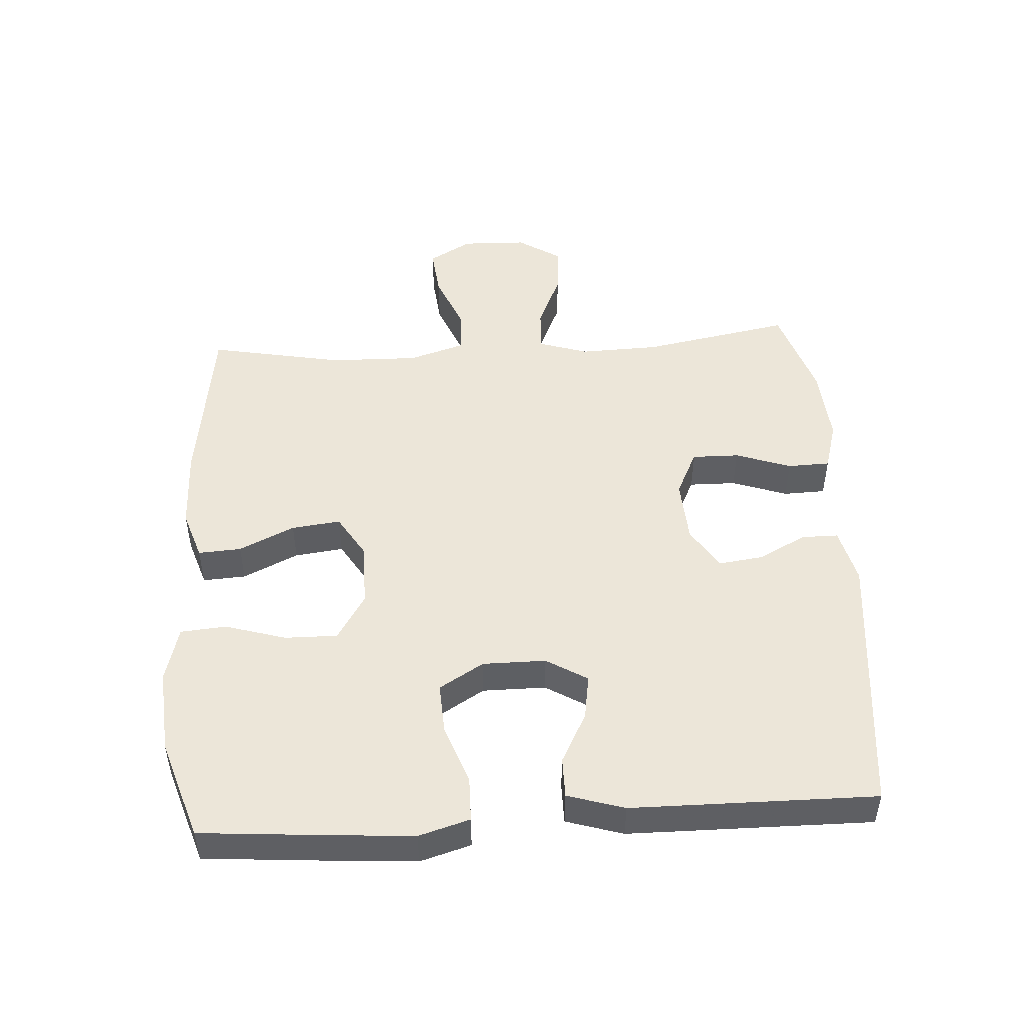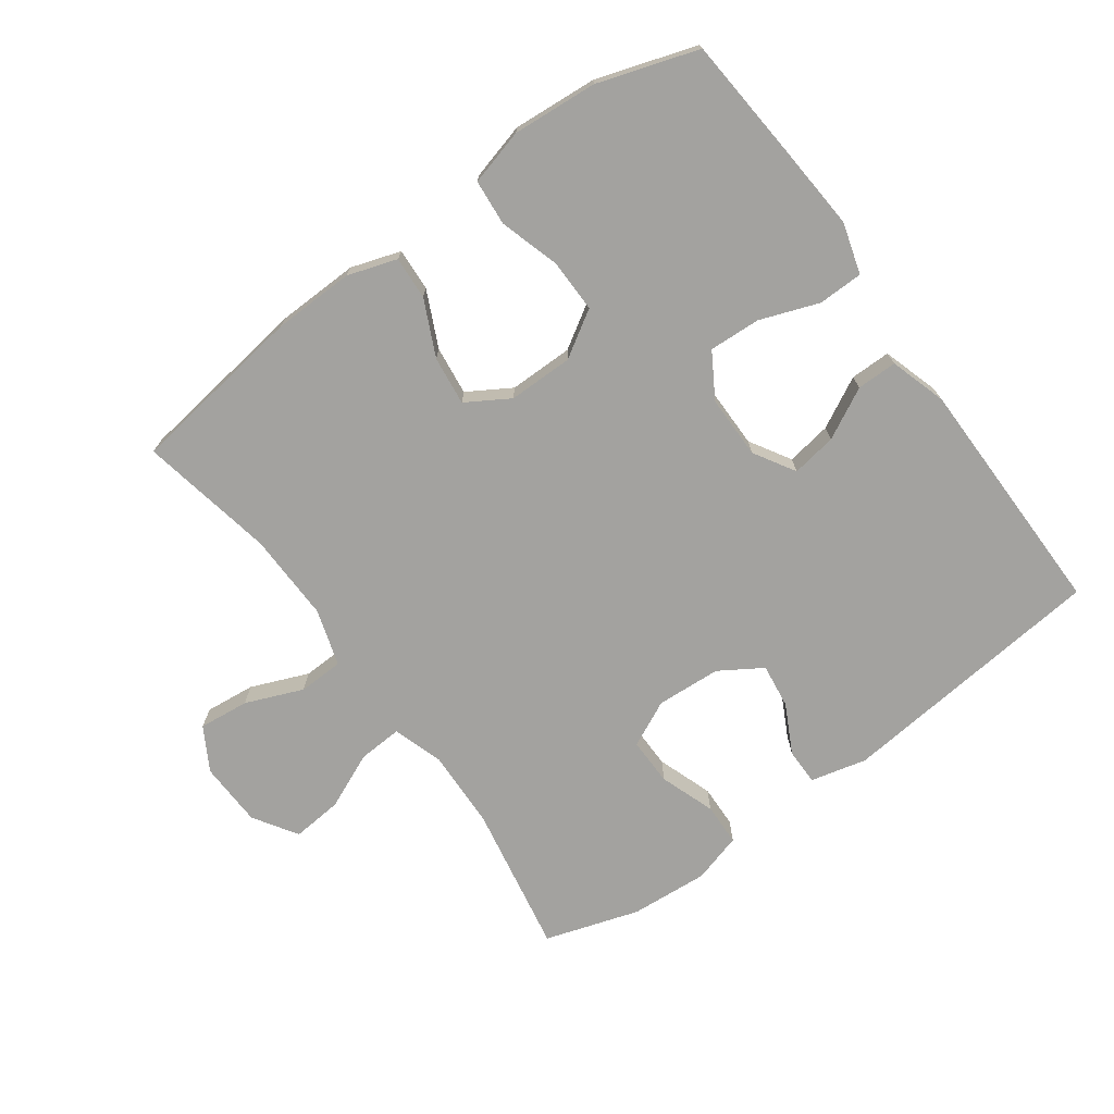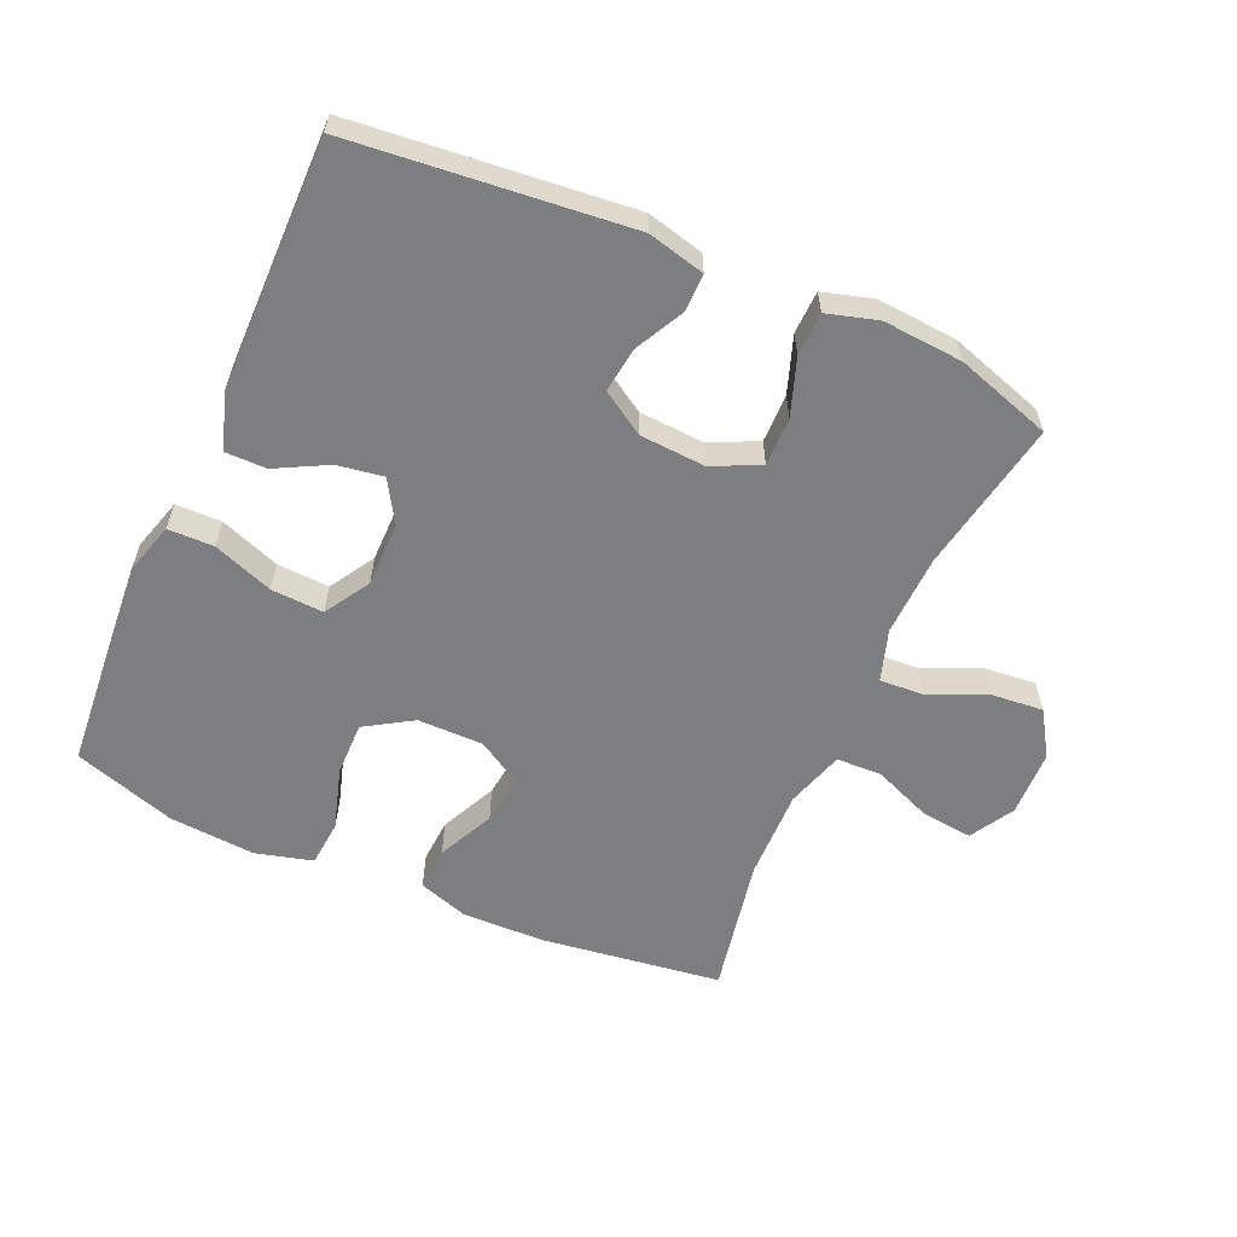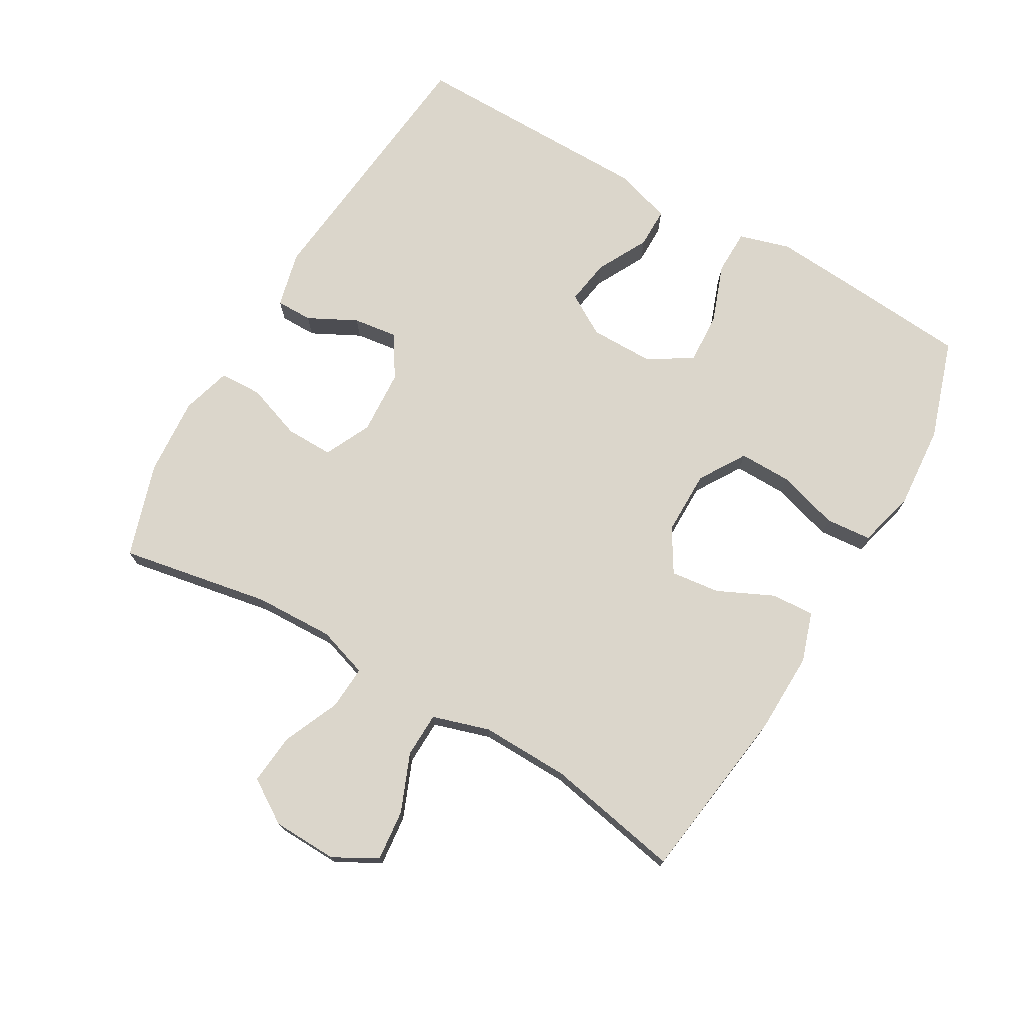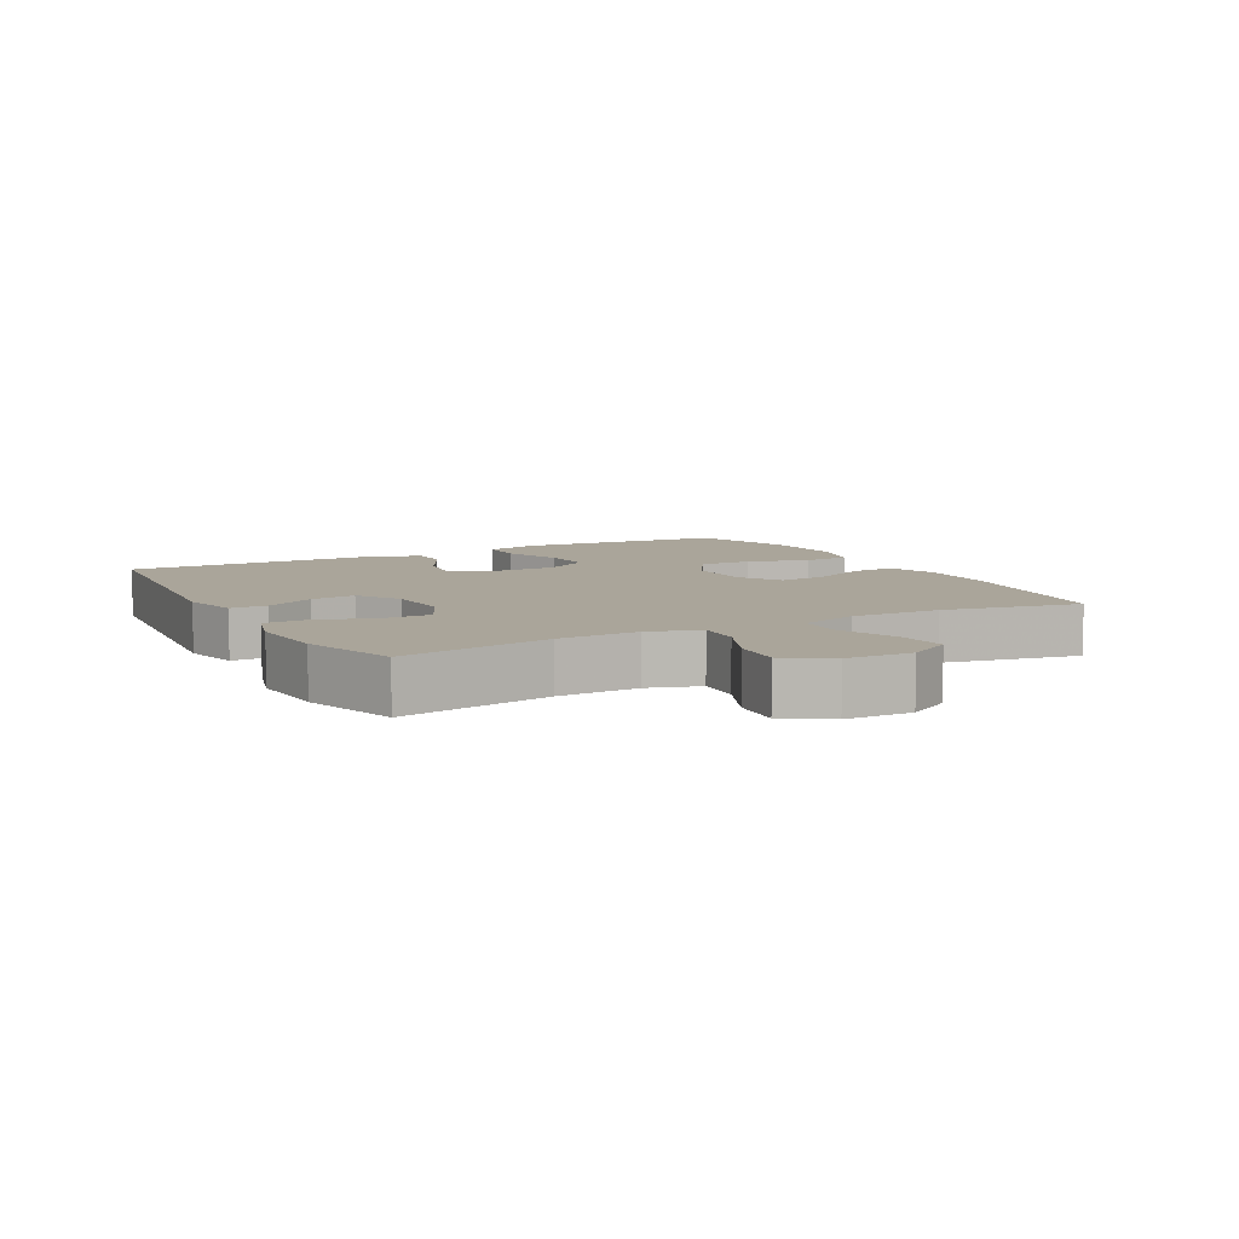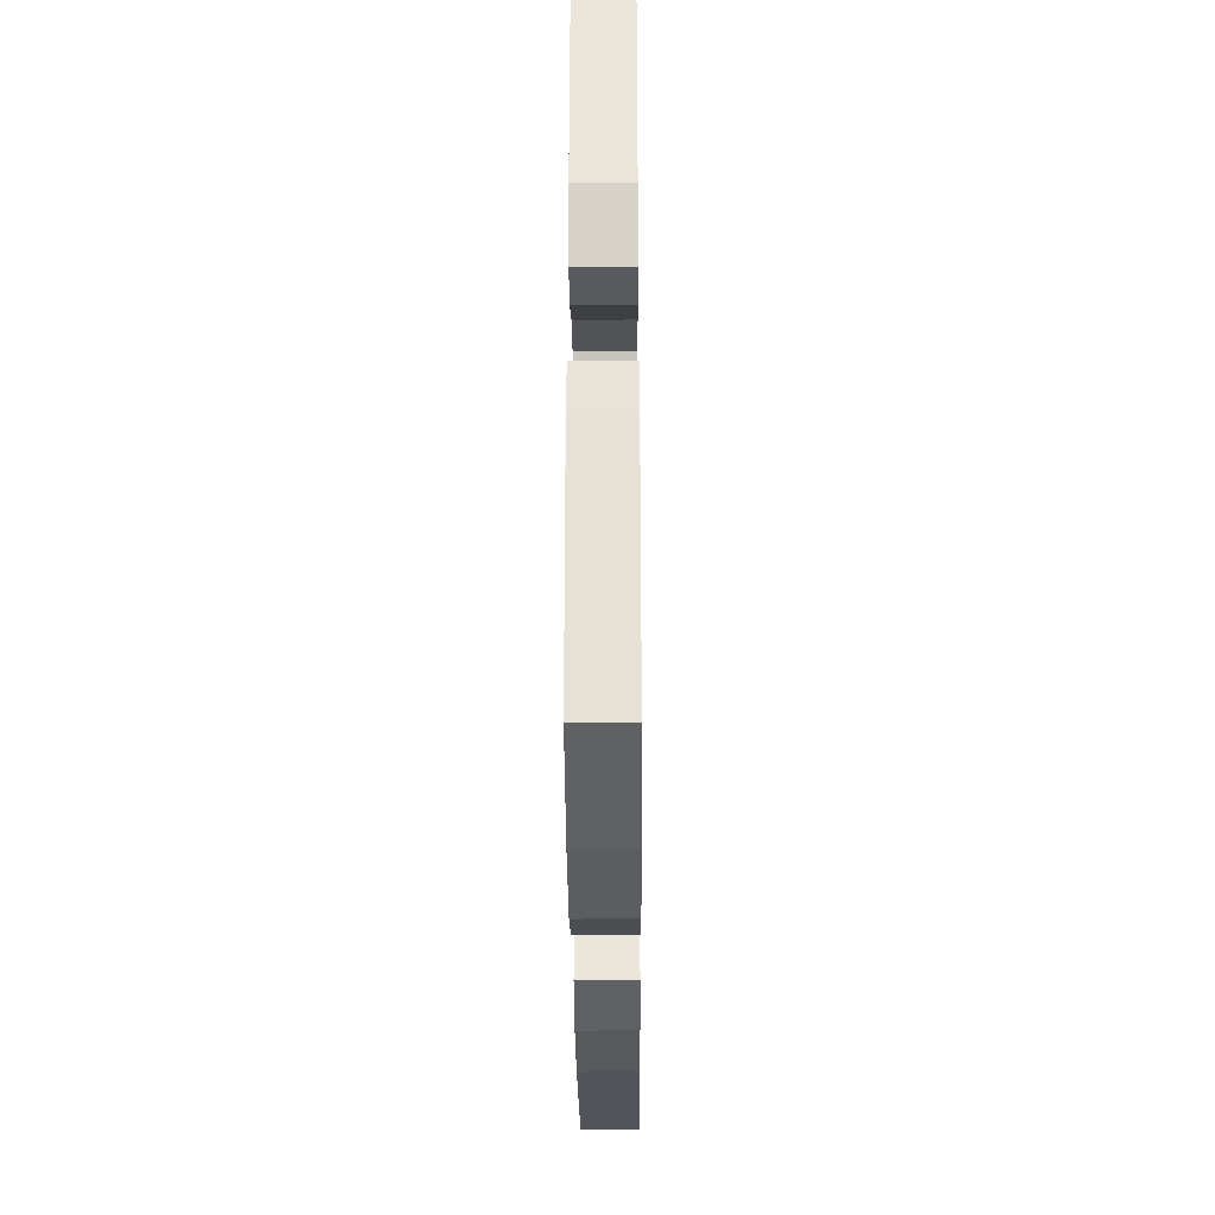
<metadata>
{"format":"obj","ext":"obj","renderer":"f3d","projection":"perspective","resolution":1024,"background":"white","views":[{"elev":48.8,"azim":-93.6,"up":"+Y"},{"elev":-72.5,"azim":-144.0,"up":"+Y"},{"elev":-59.3,"azim":-23.9,"up":"+Y"},{"elev":73.6,"azim":120.1,"up":"+Y"},{"elev":7.7,"azim":61.7,"up":"+Y"},{"elev":-31.5,"azim":-89.6,"up":"+Z"}]}
</metadata>
<code>
v -0.5 0.07 0.5
v -0.085 0.07 0.542
v 0.001 0.07 0.521
v 0.001 0.07 0.465
v -0.037 0.07 0.391
v -0.046 0.07 0.323
v 0.019 0.07 0.282
v 0.118 0.07 0.276
v 0.189 0.07 0.31
v 0.188 0.07 0.383
v 0.158 0.07 0.468
v 0.16 0.07 0.533
v 0.236 0.07 0.555
v 0.356 0.07 0.546
v 0.5 0.07 0.5
v 0.458 0.07 0.271
v 0.454 0.07 0.149
v 0.479 0.07 0.072
v 0.546 0.07 0.076
v 0.633 0.07 0.114
v 0.71 0.07 0.121
v 0.753 0.07 0.054
v 0.756 0.07 -0.046
v 0.718 0.07 -0.112
v 0.641 0.07 -0.104
v 0.553 0.07 -0.068
v 0.484 0.07 -0.07
v 0.457 0.07 -0.157
v 0.46 0.07 -0.293
v 0.5 0.07 -0.5
v 0.229 0.07 -0.537
v 0.105 0.07 -0.54
v 0.029 0.07 -0.515
v 0.033 0.07 -0.449
v 0.073 0.07 -0.364
v 0.082 0.07 -0.289
v 0.016 0.07 -0.249
v -0.083 0.07 -0.249
v -0.154 0.07 -0.293
v -0.153 0.07 -0.374
v -0.125 0.07 -0.467
v -0.131 0.07 -0.537
v -0.217 0.07 -0.56
v -0.347 0.07 -0.55
v -0.5 0.07 -0.5
v -0.516 0.07 -0.302
v -0.525 0.07 -0.179
v -0.502 0.07 -0.101
v -0.433 0.07 -0.1
v -0.343 0.07 -0.133
v -0.264 0.07 -0.137
v -0.223 0.07 -0.069
v -0.223 0.07 0.028
v -0.261 0.07 0.091
v -0.33 0.07 0.08
v -0.408 0.07 0.039
v -0.47 0.07 0.039
v -0.497 0.07 0.126
v -0.5 0 0.5
v -0.085 0 0.542
v 0.001 0 0.521
v 0.001 0 0.465
v -0.037 0 0.391
v -0.046 0 0.323
v 0.019 0 0.282
v 0.118 0 0.276
v 0.189 0 0.31
v 0.188 0 0.383
v 0.158 0 0.468
v 0.16 0 0.533
v 0.236 0 0.555
v 0.356 0 0.546
v 0.5 0 0.5
v 0.458 0 0.271
v 0.454 0 0.149
v 0.479 0 0.072
v 0.546 0 0.076
v 0.633 0 0.114
v 0.71 0 0.121
v 0.753 0 0.054
v 0.756 0 -0.046
v 0.718 0 -0.112
v 0.641 0 -0.104
v 0.553 0 -0.068
v 0.484 0 -0.07
v 0.457 0 -0.157
v 0.46 0 -0.293
v 0.5 0 -0.5
v 0.229 0 -0.537
v 0.105 0 -0.54
v 0.029 0 -0.515
v 0.033 0 -0.449
v 0.073 0 -0.364
v 0.082 0 -0.289
v 0.016 0 -0.249
v -0.083 0 -0.249
v -0.154 0 -0.293
v -0.153 0 -0.374
v -0.125 0 -0.467
v -0.131 0 -0.537
v -0.217 0 -0.56
v -0.347 0 -0.55
v -0.5 0 -0.5
v -0.516 0 -0.302
v -0.525 0 -0.179
v -0.502 0 -0.101
v -0.433 0 -0.1
v -0.343 0 -0.133
v -0.264 0 -0.137
v -0.223 0 -0.069
v -0.223 0 0.028
v -0.261 0 0.091
v -0.33 0 0.08
v -0.408 0 0.039
v -0.47 0 0.039
v -0.497 0 0.126
f 55 56 57 58
f 54 55 58 1
f 53 54 1 2
f 52 53 2 3
f 47 48 49 50
f 47 50 51
f 46 47 51
f 45 46 51
f 44 45 51
f 43 44 51 52
f 40 41 42 43
f 39 40 43 52
f 32 33 34 35
f 32 35 36
f 29 30 31 32
f 28 29 32 36
f 27 28 36 37
f 23 24 25 26
f 23 26 27
f 22 23 27
f 19 20 21 22
f 18 19 22 27
f 17 18 27 37
f 13 14 15 16
f 10 11 12 13
f 9 10 13 16
f 8 9 16 17
f 3 4 5
f 52 3 5
f 52 5 6
f 38 39 52 6
f 37 38 6 7
f 7 8 17 37
f 116 115 114 113
f 59 116 113 112
f 60 59 112 111
f 61 60 111 110
f 108 107 106 105
f 109 108 105
f 109 105 104
f 109 104 103
f 109 103 102
f 110 109 102 101
f 101 100 99 98
f 110 101 98 97
f 93 92 91 90
f 94 93 90
f 90 89 88 87
f 94 90 87 86
f 95 94 86 85
f 84 83 82 81
f 85 84 81
f 85 81 80
f 80 79 78 77
f 85 80 77 76
f 95 85 76 75
f 74 73 72 71
f 71 70 69 68
f 74 71 68 67
f 75 74 67 66
f 63 62 61
f 63 61 110
f 64 63 110
f 64 110 97 96
f 65 64 96 95
f 95 75 66 65
f 1 59 60 2
f 2 60 61 3
f 3 61 62 4
f 4 62 63 5
f 5 63 64 6
f 6 64 65 7
f 7 65 66 8
f 8 66 67 9
f 9 67 68 10
f 10 68 69 11
f 11 69 70 12
f 12 70 71 13
f 13 71 72 14
f 14 72 73 15
f 15 73 74 16
f 16 74 75 17
f 17 75 76 18
f 18 76 77 19
f 19 77 78 20
f 20 78 79 21
f 21 79 80 22
f 22 80 81 23
f 23 81 82 24
f 24 82 83 25
f 25 83 84 26
f 26 84 85 27
f 27 85 86 28
f 28 86 87 29
f 29 87 88 30
f 30 88 89 31
f 31 89 90 32
f 32 90 91 33
f 33 91 92 34
f 34 92 93 35
f 35 93 94 36
f 36 94 95 37
f 37 95 96 38
f 38 96 97 39
f 39 97 98 40
f 40 98 99 41
f 41 99 100 42
f 42 100 101 43
f 43 101 102 44
f 44 102 103 45
f 45 103 104 46
f 46 104 105 47
f 47 105 106 48
f 48 106 107 49
f 49 107 108 50
f 50 108 109 51
f 51 109 110 52
f 52 110 111 53
f 53 111 112 54
f 54 112 113 55
f 55 113 114 56
f 56 114 115 57
f 57 115 116 58
f 58 116 59 1

</code>
